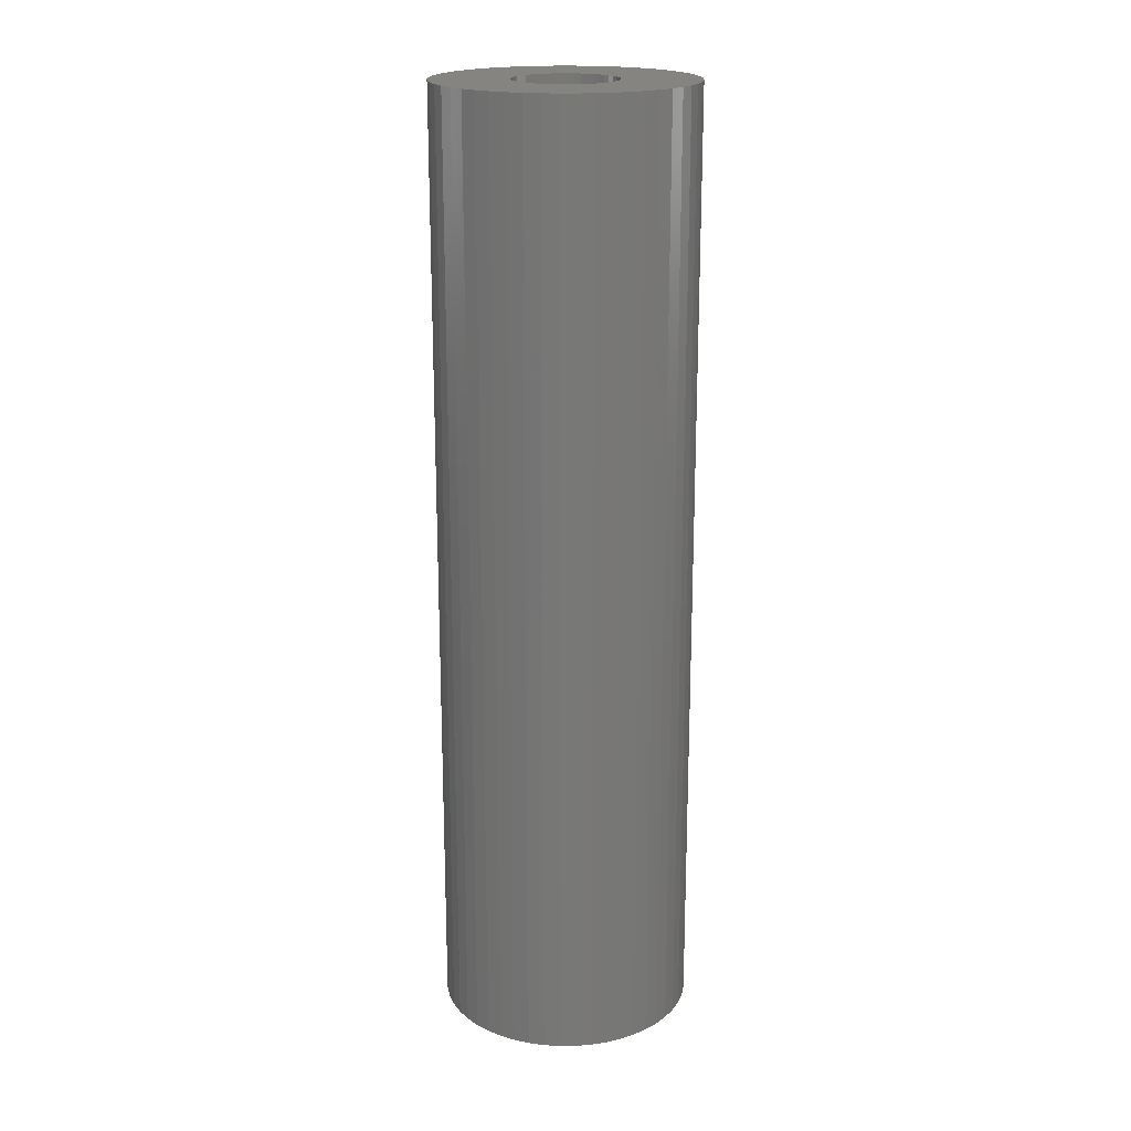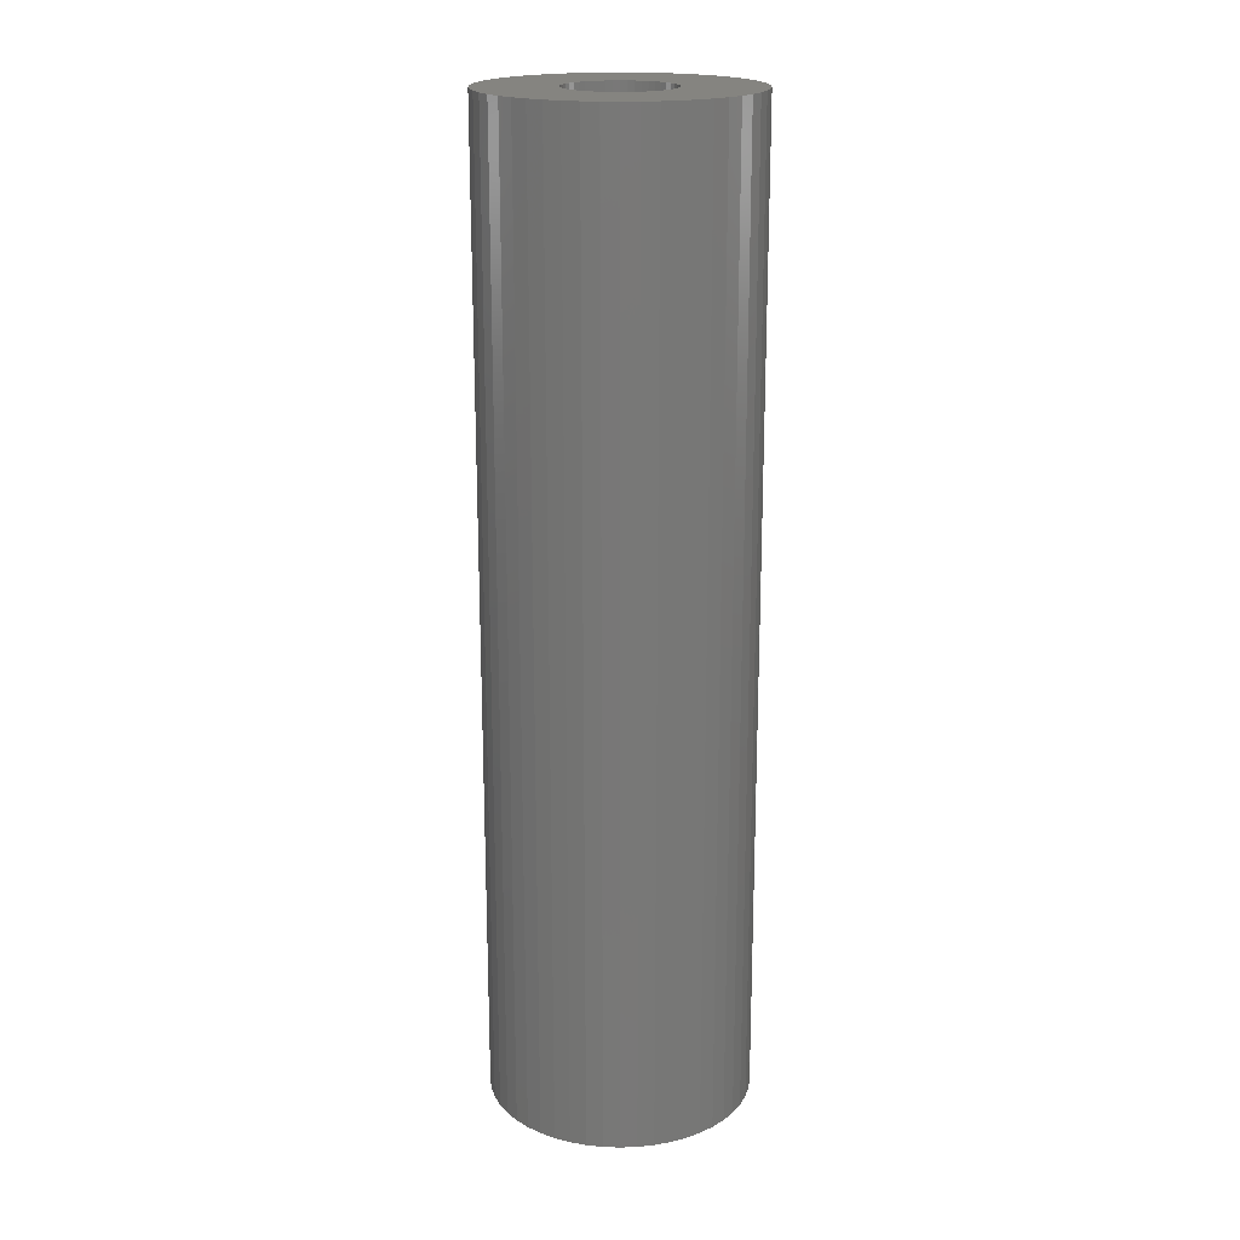
<metadata>
{"format":"stl","ext":"stl","renderer":"f3d","projection":"perspective","resolution":1024,"background":"white","views":[{"elev":19.5,"azim":171.9,"up":"+Z"},{"elev":19.3,"azim":17.9,"up":"+Z"}]}
</metadata>
<code>
# stl→obj: 400 verts, 792 faces
v 10 0 74.56
v 9.921 1.253 0
v 9.921 1.253 74.56
v 10 0 0
v -10 0 0
v -9.921 1.253 74.56
v -9.921 1.253 0
v -10 0 74.56
v 0.6279 9.98 0
v -0.6279 9.98 74.56
v 0.6279 9.98 74.56
v -0.6279 9.98 0
v -0.6279 -9.98 0
v 0.6279 -9.98 74.56
v -0.6279 -9.98 74.56
v 0.6279 -9.98 0
v 7.29 6.845 0
v 6.374 7.705 74.56
v 7.29 6.845 74.56
v 6.374 7.705 0
v -6.374 7.705 0
v -7.29 6.845 74.56
v -6.374 7.705 74.56
v -7.29 6.845 0
v -3.09 9.511 0
v -4.258 9.048 74.56
v -3.09 9.511 74.56
v -4.258 9.048 0
v 9.298 3.681 74.56
v 8.763 4.818 0
v 8.763 4.818 74.56
v 9.298 3.681 0
v 8.09 5.878 0
v 8.09 5.878 74.56
v 4.258 9.048 0
v 3.09 9.511 74.56
v 4.258 9.048 74.56
v 3.09 9.511 0
v 1.874 9.823 74.56
v 1.874 9.823 0
v 5.358 8.443 0
v 5.358 8.443 74.56
v -8.763 4.818 0
v -8.09 5.878 74.56
v -8.09 5.878 0
v -8.763 4.818 74.56
v -9.686 2.487 0
v -9.298 3.681 74.56
v -9.298 3.681 0
v -9.686 2.487 74.56
v -5.358 8.443 74.56
v -5.358 8.443 0
v -1.874 9.823 74.56
v -1.874 9.823 0
v 1.874 -9.823 74.56
v 1.874 -9.823 0
v 9.686 2.487 74.56
v 9.686 2.487 0
v 4 0 74.56
v 3.968 0.5013 74.56
v 9.921 -1.253 74.56
v 3.874 0.9948 74.56
v 3.968 -0.5013 74.56
v 3.719 1.472 74.56
v 9.686 -2.487 74.56
v 3.505 1.927 74.56
v 3.874 -0.9948 74.56
v 3.236 2.351 74.56
v 9.298 -3.681 74.56
v 2.916 2.738 74.56
v 3.719 -1.472 74.56
v 2.55 3.082 74.56
v 8.763 -4.818 74.56
v 2.143 3.377 74.56
v 3.505 -1.927 74.56
v 8.09 -5.878 74.56
v 1.703 3.619 74.56
v 1.236 3.804 74.56
v 0.7495 3.929 74.56
v 0.2512 3.992 74.56
v -0.2512 3.992 74.56
v -0.7495 3.929 74.56
v -1.236 3.804 74.56
v -1.703 3.619 74.56
v -2.143 3.377 74.56
v -2.55 3.082 74.56
v -2.916 2.738 74.56
v -3.236 2.351 74.56
v -3.505 1.927 74.56
v 3.236 -2.351 74.56
v 7.29 -6.845 74.56
v 2.916 -2.738 74.56
v 6.374 -7.705 74.56
v 2.55 -3.082 74.56
v 5.358 -8.443 74.56
v 2.143 -3.377 74.56
v 4.258 -9.048 74.56
v 1.703 -3.619 74.56
v 3.09 -9.511 74.56
v 1.236 -3.804 74.56
v 0.7495 -3.929 74.56
v 0.2512 -3.992 74.56
v -0.2512 -3.992 74.56
v -0.7495 -3.929 74.56
v -1.874 -9.823 74.56
v -1.236 -3.804 74.56
v -3.09 -9.511 74.56
v -1.703 -3.619 74.56
v -4.258 -9.048 74.56
v -2.143 -3.377 74.56
v -5.358 -8.443 74.56
v -2.55 -3.082 74.56
v -6.374 -7.705 74.56
v -2.916 -2.738 74.56
v -7.29 -6.845 74.56
v -3.236 -2.351 74.56
v -8.09 -5.878 74.56
v -3.505 -1.927 74.56
v -8.763 -4.818 74.56
v -3.719 -1.472 74.56
v -9.298 -3.681 74.56
v -3.874 -0.9948 74.56
v -9.686 -2.487 74.56
v -3.968 -0.5013 74.56
v -9.921 -1.253 74.56
v -4 0 74.56
v -3.719 1.472 74.56
v -3.874 0.9948 74.56
v -3.968 0.5013 74.56
v 9.921 -1.253 0
v 8.09 -5.878 0
v 7.29 -6.845 0
v 9.686 -2.487 0
v 9.298 -3.681 0
v -7.29 -6.845 0
v -6.374 -7.705 0
v 4 0 0
v 3.968 -0.5013 0
v 3.874 -0.9948 0
v 3.968 0.5013 0
v 3.719 -1.472 0
v 8.763 -4.818 0
v 3.505 -1.927 0
v 3.874 0.9948 0
v 3.236 -2.351 0
v 2.916 -2.738 0
v 6.374 -7.705 0
v 3.719 1.472 0
v 2.55 -3.082 0
v 5.358 -8.443 0
v 2.143 -3.377 0
v 4.258 -9.048 0
v 3.505 1.927 0
v 1.703 -3.619 0
v 3.09 -9.511 0
v 1.236 -3.804 0
v 0.7495 -3.929 0
v 0.2512 -3.992 0
v -0.2512 -3.992 0
v -0.7495 -3.929 0
v -1.874 -9.823 0
v -1.236 -3.804 0
v -3.09 -9.511 0
v -1.703 -3.619 0
v -4.258 -9.048 0
v -2.143 -3.377 0
v -5.358 -8.443 0
v -2.55 -3.082 0
v -2.916 -2.738 0
v -3.236 -2.351 0
v -8.09 -5.878 0
v -3.505 -1.927 0
v 3.236 2.351 0
v 2.916 2.738 0
v 2.55 3.082 0
v 2.143 3.377 0
v 1.703 3.619 0
v 1.236 3.804 0
v 0.7495 3.929 0
v 0.2512 3.992 0
v -0.2512 3.992 0
v -0.7495 3.929 0
v -1.236 3.804 0
v -1.703 3.619 0
v -2.143 3.377 0
v -2.55 3.082 0
v -2.916 2.738 0
v -3.236 2.351 0
v -3.505 1.927 0
v -3.719 1.472 0
v -3.874 0.9948 0
v -3.968 0.5013 0
v -4 0 0
v -8.763 -4.818 0
v -3.719 -1.472 0
v -9.298 -3.681 0
v -3.874 -0.9948 0
v -9.686 -2.487 0
v -3.968 -0.5013 0
v -9.921 -1.253 0
v 3.968 0.5013 20
v 4 0 20
v -4 0 20
v -3.968 0.5013 20
v 0.2512 3.992 20
v -0.2512 3.992 20
v -0.2512 -3.992 20
v 0.2512 -3.992 20
v 2.916 2.738 20
v 2.55 3.082 20
v -2.55 3.082 20
v -2.916 2.738 20
v -1.236 3.804 20
v -1.703 3.619 20
v 3.505 1.927 20
v 3.719 1.472 20
v 3.236 2.351 20
v 1.703 3.619 20
v 1.236 3.804 20
v 0.7495 3.929 20
v 2.143 3.377 20
v -3.505 1.927 20
v -3.236 2.351 20
v -3.874 0.9948 20
v -3.719 1.472 20
v -2.143 3.377 20
v -0.7495 3.929 20
v 0.7495 -3.929 20
v 3.874 0.9948 20
v 3.968 -0.5013 20
v 3.874 -0.9948 20
v 3.719 -1.472 20
v 3.505 -1.927 20
v 3.236 -2.351 20
v 2.916 -2.738 20
v 2.55 -3.082 20
v 2.143 -3.377 20
v 1.703 -3.619 20
v 1.236 -3.804 20
v -0.7495 -3.929 20
v -1.236 -3.804 20
v -1.703 -3.619 20
v -2.143 -3.377 20
v -2.55 -3.082 20
v -2.916 -2.738 20
v -3.236 -2.351 20
v -3.505 -1.927 20
v -3.719 -1.472 20
v -3.874 -0.9948 20
v -3.968 -0.5013 20
v 4 0 54.56
v 3.968 0.5013 54.56
v -3.968 0.5013 54.56
v -4 0 54.56
v -0.2512 3.992 54.56
v 0.2512 3.992 54.56
v 0.2512 -3.992 54.56
v -0.2512 -3.992 54.56
v 2.55 3.082 54.56
v 2.916 2.738 54.56
v -2.916 2.738 54.56
v -2.55 3.082 54.56
v -1.703 3.619 54.56
v -1.236 3.804 54.56
v 3.719 1.472 54.56
v 3.505 1.927 54.56
v 3.236 2.351 54.56
v 1.236 3.804 54.56
v 1.703 3.619 54.56
v 0.7495 3.929 54.56
v 2.143 3.377 54.56
v -3.236 2.351 54.56
v -3.505 1.927 54.56
v -3.719 1.472 54.56
v -3.874 0.9948 54.56
v -2.143 3.377 54.56
v -0.7495 3.929 54.56
v 0.7495 -3.929 54.56
v 3.874 0.9948 54.56
v 2.916 -2.738 54.56
v 3.236 -2.351 54.56
v 3.719 -1.472 54.56
v 3.874 -0.9948 54.56
v 3.968 -0.5013 54.56
v -2.55 -3.082 54.56
v -2.916 -2.738 54.56
v 3.505 -1.927 54.56
v 2.55 -3.082 54.56
v 2.143 -3.377 54.56
v 1.703 -3.619 54.56
v 1.236 -3.804 54.56
v -0.7495 -3.929 54.56
v -1.236 -3.804 54.56
v -1.703 -3.619 54.56
v -2.143 -3.377 54.56
v -3.236 -2.351 54.56
v -3.505 -1.927 54.56
v -3.719 -1.472 54.56
v -3.874 -0.9948 54.56
v -3.968 -0.5013 54.56
v 8.5 0 21
v 8.433 1.065 53.56
v 8.433 1.065 21
v 8.5 0 53.56
v -8.5 0 53.56
v -8.433 1.065 21
v -8.433 1.065 53.56
v -8.5 0 21
v -0.5337 8.483 21
v 0.5337 8.483 53.56
v -0.5337 8.483 53.56
v 0.5337 8.483 21
v 0.5337 -8.483 21
v -0.5337 -8.483 53.56
v 0.5337 -8.483 53.56
v -0.5337 -8.483 21
v 6.196 -5.819 21
v 5.418 -6.549 53.56
v 6.196 -5.819 53.56
v 5.418 -6.549 21
v 5.418 6.549 21
v 6.196 5.819 53.56
v 5.418 6.549 53.56
v 6.196 5.819 21
v -6.196 5.819 21
v -5.418 6.549 53.56
v -6.196 5.819 53.56
v -5.418 6.549 21
v -3.619 7.691 21
v -2.627 8.084 53.56
v -3.619 7.691 53.56
v -2.627 8.084 21
v 7.903 3.129 21
v 7.449 4.095 53.56
v 7.449 4.095 21
v 7.903 3.129 53.56
v 2.627 8.084 21
v 3.619 7.691 53.56
v 2.627 8.084 53.56
v 3.619 7.691 21
v 1.593 8.349 21
v 1.593 8.349 53.56
v 4.555 7.177 53.56
v 4.555 7.177 21
v -7.903 3.129 53.56
v -7.449 4.095 21
v -7.449 4.095 53.56
v -7.903 3.129 21
v -6.877 4.996 21
v -6.877 4.996 53.56
v 8.433 -1.065 53.56
v 8.233 -2.114 53.56
v 8.233 2.114 53.56
v 7.903 -3.129 53.56
v 7.449 -4.095 53.56
v 6.877 -4.996 53.56
v 6.877 4.996 53.56
v 4.555 -7.177 53.56
v 3.619 -7.691 53.56
v 2.627 -8.084 53.56
v 1.593 -8.349 53.56
v -1.593 -8.349 53.56
v -1.593 8.349 53.56
v -2.627 -8.084 53.56
v -3.619 -7.691 53.56
v -4.555 -7.177 53.56
v -4.555 7.177 53.56
v -5.418 -6.549 53.56
v -6.196 -5.819 53.56
v -6.877 -4.996 53.56
v -7.449 -4.095 53.56
v -7.903 -3.129 53.56
v -8.233 -2.114 53.56
v -8.233 2.114 53.56
v -8.433 -1.065 53.56
v -4.555 7.177 21
v -1.593 8.349 21
v 8.433 -1.065 21
v 8.233 2.114 21
v 8.233 -2.114 21
v 7.903 -3.129 21
v 7.449 -4.095 21
v 6.877 4.996 21
v 6.877 -4.996 21
v 4.555 -7.177 21
v 3.619 -7.691 21
v 2.627 -8.084 21
v 1.593 -8.349 21
v -1.593 -8.349 21
v -2.627 -8.084 21
v -3.619 -7.691 21
v -4.555 -7.177 21
v -5.418 -6.549 21
v -6.196 -5.819 21
v -6.877 -4.996 21
v -7.449 -4.095 21
v -7.903 -3.129 21
v -8.233 2.114 21
v -8.233 -2.114 21
v -8.433 -1.065 21
f 1 2 3
f 2 1 4
f 5 6 7
f 6 5 8
f 9 10 11
f 10 9 12
f 13 14 15
f 14 13 16
f 17 18 19
f 18 17 20
f 21 22 23
f 22 21 24
f 25 26 27
f 26 25 28
f 29 30 31
f 30 29 32
f 31 33 34
f 33 31 30
f 35 36 37
f 36 35 38
f 38 39 36
f 39 38 40
f 41 37 42
f 37 41 35
f 43 44 45
f 44 43 46
f 45 22 24
f 22 45 44
f 47 48 49
f 48 47 50
f 28 51 26
f 51 28 52
f 12 53 10
f 53 12 54
f 16 55 14
f 55 16 56
f 57 32 29
f 32 57 58
f 3 58 57
f 58 3 2
f 34 17 19
f 17 34 33
f 40 11 39
f 11 40 9
f 20 42 18
f 42 20 41
f 49 46 43
f 46 49 48
f 7 50 47
f 50 7 6
f 59 1 3
f 60 3 57
f 1 59 61
f 62 57 29
f 63 61 59
f 64 29 31
f 61 63 65
f 66 31 34
f 67 65 63
f 68 34 19
f 65 67 69
f 70 19 18
f 71 69 67
f 72 18 42
f 69 71 73
f 74 42 37
f 75 73 71
f 73 75 76
f 3 60 59
f 57 62 60
f 29 64 62
f 31 66 64
f 34 68 66
f 77 37 36
f 19 70 68
f 18 72 70
f 42 74 72
f 78 36 39
f 37 77 74
f 36 78 77
f 39 79 78
f 11 79 39
f 11 80 79
f 11 81 80
f 10 81 11
f 10 82 81
f 53 82 10
f 82 53 83
f 27 83 53
f 83 27 84
f 26 84 27
f 84 26 85
f 51 85 26
f 85 51 86
f 23 86 51
f 86 23 87
f 22 87 23
f 87 22 88
f 88 44 89
f 44 88 22
f 90 76 75
f 76 90 91
f 92 91 90
f 91 92 93
f 94 93 92
f 93 94 95
f 96 95 94
f 95 96 97
f 98 97 96
f 97 98 99
f 100 99 98
f 99 100 55
f 101 55 100
f 101 14 55
f 102 14 101
f 103 14 102
f 103 15 14
f 104 15 103
f 105 104 106
f 107 106 108
f 104 105 15
f 109 108 110
f 111 110 112
f 113 112 114
f 106 107 105
f 115 114 116
f 117 116 118
f 119 118 120
f 121 120 122
f 123 122 124
f 108 109 107
f 125 124 126
f 46 89 44
f 89 46 127
f 110 111 109
f 48 127 46
f 112 113 111
f 127 48 128
f 114 115 113
f 50 128 48
f 116 117 115
f 128 50 129
f 118 119 117
f 6 129 50
f 120 121 119
f 129 6 126
f 122 123 121
f 8 126 6
f 124 125 123
f 126 8 125
f 61 4 1
f 4 61 130
f 91 131 76
f 131 91 132
f 69 133 65
f 133 69 134
f 65 130 61
f 130 65 133
f 135 113 115
f 113 135 136
f 137 4 130
f 138 130 133
f 4 137 2
f 139 133 134
f 140 2 137
f 141 134 142
f 2 140 58
f 143 142 131
f 144 58 140
f 145 131 132
f 58 144 32
f 146 132 147
f 148 32 144
f 149 147 150
f 32 148 30
f 151 150 152
f 153 30 148
f 30 153 33
f 130 138 137
f 133 139 138
f 134 141 139
f 142 143 141
f 131 145 143
f 154 152 155
f 132 146 145
f 147 149 146
f 150 151 149
f 156 155 56
f 152 154 151
f 155 156 154
f 56 157 156
f 16 157 56
f 16 158 157
f 16 159 158
f 13 159 16
f 13 160 159
f 161 160 13
f 160 161 162
f 163 162 161
f 162 163 164
f 165 164 163
f 164 165 166
f 167 166 165
f 166 167 168
f 136 168 167
f 168 136 169
f 135 169 136
f 169 135 170
f 170 171 172
f 171 170 135
f 173 33 153
f 33 173 17
f 174 17 173
f 17 174 20
f 175 20 174
f 20 175 41
f 176 41 175
f 41 176 35
f 177 35 176
f 35 177 38
f 178 38 177
f 38 178 40
f 179 40 178
f 179 9 40
f 180 9 179
f 181 9 180
f 181 12 9
f 182 12 181
f 54 182 183
f 25 183 184
f 182 54 12
f 28 184 185
f 52 185 186
f 21 186 187
f 183 25 54
f 24 187 188
f 45 188 189
f 43 189 190
f 49 190 191
f 47 191 192
f 184 28 25
f 7 192 193
f 194 172 171
f 172 194 195
f 185 52 28
f 196 195 194
f 186 21 52
f 195 196 197
f 187 24 21
f 198 197 196
f 188 45 24
f 197 198 199
f 189 43 45
f 200 199 198
f 190 49 43
f 199 200 193
f 191 47 49
f 5 193 200
f 192 7 47
f 193 5 7
f 155 97 99
f 97 155 152
f 52 23 51
f 23 52 21
f 54 27 53
f 27 54 25
f 152 95 97
f 95 152 150
f 76 142 73
f 142 76 131
f 135 117 171
f 117 135 115
f 196 123 198
f 123 196 121
f 56 99 55
f 99 56 155
f 147 91 93
f 91 147 132
f 150 93 95
f 93 150 147
f 73 134 69
f 134 73 142
f 163 105 107
f 105 163 161
f 171 119 194
f 119 171 117
f 194 121 196
f 121 194 119
f 198 125 200
f 125 198 123
f 200 8 5
f 8 200 125
f 167 109 111
f 109 167 165
f 136 111 113
f 111 136 167
f 161 15 105
f 15 161 13
f 165 107 109
f 107 165 163
f 137 201 140
f 201 137 202
f 203 192 204
f 192 203 193
f 181 205 206
f 205 181 180
f 158 207 208
f 207 158 159
f 175 209 210
f 209 175 174
f 187 211 212
f 211 187 186
f 184 213 214
f 213 184 183
f 148 215 153
f 215 148 216
f 153 217 173
f 217 153 215
f 178 218 219
f 218 178 177
f 179 219 220
f 219 179 178
f 176 210 221
f 210 176 175
f 222 188 223
f 188 222 189
f 223 187 212
f 187 223 188
f 224 190 225
f 190 224 191
f 185 214 226
f 214 185 184
f 183 227 213
f 227 183 182
f 157 208 228
f 208 157 158
f 144 216 148
f 216 144 229
f 140 229 144
f 229 140 201
f 173 209 174
f 209 173 217
f 180 220 205
f 220 180 179
f 177 221 218
f 221 177 176
f 225 189 222
f 189 225 190
f 204 191 224
f 191 204 192
f 230 201 202
f 231 201 230
f 231 229 201
f 232 229 231
f 232 216 229
f 233 216 232
f 233 215 216
f 234 215 233
f 234 217 215
f 235 217 234
f 235 209 217
f 236 209 235
f 236 210 209
f 237 210 236
f 237 221 210
f 238 221 237
f 238 218 221
f 239 218 238
f 239 219 218
f 228 219 239
f 228 220 219
f 208 220 228
f 208 205 220
f 207 205 208
f 207 206 205
f 240 206 207
f 240 227 206
f 241 227 240
f 241 213 227
f 242 213 241
f 242 214 213
f 243 214 242
f 243 226 214
f 244 226 243
f 244 211 226
f 245 211 244
f 245 212 211
f 246 212 245
f 246 223 212
f 247 223 246
f 247 222 223
f 248 222 247
f 248 225 222
f 249 225 248
f 249 224 225
f 250 224 249
f 250 204 224
f 204 250 203
f 186 226 211
f 226 186 185
f 182 206 227
f 206 182 181
f 146 234 145
f 234 146 235
f 141 231 139
f 231 141 232
f 139 230 138
f 230 139 231
f 168 245 244
f 245 168 169
f 154 239 238
f 239 154 156
f 151 238 237
f 238 151 154
f 145 233 143
f 233 145 234
f 138 202 137
f 202 138 230
f 245 170 246
f 170 245 169
f 247 195 248
f 195 247 172
f 248 197 249
f 197 248 195
f 250 193 203
f 193 250 199
f 156 228 239
f 228 156 157
f 146 236 235
f 236 146 149
f 149 237 236
f 237 149 151
f 143 232 141
f 232 143 233
f 160 241 240
f 241 160 162
f 159 240 207
f 240 159 160
f 246 172 247
f 172 246 170
f 249 199 250
f 199 249 197
f 164 243 242
f 243 164 166
f 166 244 243
f 244 166 168
f 162 242 241
f 242 162 164
f 251 60 252
f 60 251 59
f 126 253 129
f 253 126 254
f 255 80 81
f 80 255 256
f 257 103 102
f 103 257 258
f 259 70 72
f 70 259 260
f 261 86 87
f 86 261 262
f 263 83 84
f 83 263 264
f 265 66 266
f 66 265 64
f 266 68 267
f 68 266 66
f 268 77 78
f 77 268 269
f 270 78 79
f 78 270 268
f 271 72 74
f 72 271 259
f 89 272 88
f 272 89 273
f 88 261 87
f 261 88 272
f 128 274 127
f 274 128 275
f 276 84 85
f 84 276 263
f 264 82 83
f 82 264 277
f 278 102 101
f 102 278 257
f 279 64 265
f 64 279 62
f 252 62 279
f 62 252 60
f 267 70 260
f 70 267 68
f 256 79 80
f 79 256 270
f 127 273 89
f 273 127 274
f 129 275 128
f 275 129 253
f 262 85 86
f 85 262 276
f 277 81 82
f 81 277 255
f 280 90 281
f 90 280 92
f 282 67 283
f 67 282 71
f 283 63 284
f 63 283 67
f 285 114 112
f 114 285 286
f 252 284 251
f 279 284 252
f 279 283 284
f 265 283 279
f 265 282 283
f 266 282 265
f 266 287 282
f 267 287 266
f 267 281 287
f 260 281 267
f 260 280 281
f 259 280 260
f 259 288 280
f 271 288 259
f 271 289 288
f 269 289 271
f 269 290 289
f 268 290 269
f 268 291 290
f 270 291 268
f 270 278 291
f 256 278 270
f 256 257 278
f 255 257 256
f 255 258 257
f 277 258 255
f 277 292 258
f 264 292 277
f 264 293 292
f 263 293 264
f 263 294 293
f 276 294 263
f 276 295 294
f 262 295 276
f 262 285 295
f 261 285 262
f 261 286 285
f 272 286 261
f 272 296 286
f 273 296 272
f 273 297 296
f 274 297 273
f 274 298 297
f 275 298 274
f 275 299 298
f 253 299 275
f 253 300 299
f 300 253 254
f 290 100 98
f 100 290 291
f 269 74 77
f 74 269 271
f 289 98 96
f 98 289 290
f 281 75 287
f 75 281 90
f 284 59 251
f 59 284 63
f 114 296 116
f 296 114 286
f 118 298 120
f 298 118 297
f 120 299 122
f 299 120 298
f 124 254 126
f 254 124 300
f 291 101 100
f 101 291 278
f 280 94 92
f 94 280 288
f 288 96 94
f 96 288 289
f 287 71 282
f 71 287 75
f 258 104 103
f 104 258 292
f 116 297 118
f 297 116 296
f 122 300 124
f 300 122 299
f 292 106 104
f 106 292 293
f 294 110 108
f 110 294 295
f 295 112 110
f 112 295 285
f 293 108 106
f 108 293 294
f 301 302 303
f 302 301 304
f 305 306 307
f 306 305 308
f 309 310 311
f 310 309 312
f 313 314 315
f 314 313 316
f 317 318 319
f 318 317 320
f 321 322 323
f 322 321 324
f 325 326 327
f 326 325 328
f 329 330 331
f 330 329 332
f 333 334 335
f 334 333 336
f 337 338 339
f 338 337 340
f 341 339 342
f 339 341 337
f 340 343 338
f 343 340 344
f 345 346 347
f 346 345 348
f 347 349 350
f 349 347 346
f 351 302 304
f 352 302 351
f 352 353 302
f 354 353 352
f 354 336 353
f 355 336 354
f 355 334 336
f 356 334 355
f 356 357 334
f 319 357 356
f 319 322 357
f 318 322 319
f 318 323 322
f 358 323 318
f 358 343 323
f 359 343 358
f 359 338 343
f 360 338 359
f 360 339 338
f 361 339 360
f 361 342 339
f 315 342 361
f 315 310 342
f 314 310 315
f 314 311 310
f 362 311 314
f 362 363 311
f 364 363 362
f 364 330 363
f 365 330 364
f 365 331 330
f 366 331 365
f 366 367 331
f 368 367 366
f 368 326 367
f 369 326 368
f 369 327 326
f 370 327 369
f 370 350 327
f 371 350 370
f 371 347 350
f 372 347 371
f 372 345 347
f 373 345 372
f 373 374 345
f 375 374 373
f 375 307 374
f 307 375 305
f 328 367 326
f 367 328 376
f 377 311 363
f 311 377 309
f 303 378 301
f 379 378 303
f 379 380 378
f 333 380 379
f 333 381 380
f 335 381 333
f 335 382 381
f 383 382 335
f 383 384 382
f 324 384 383
f 324 317 384
f 321 317 324
f 321 320 317
f 344 320 321
f 344 385 320
f 340 385 344
f 340 386 385
f 337 386 340
f 337 387 386
f 341 387 337
f 341 388 387
f 312 388 341
f 312 313 388
f 309 313 312
f 309 316 313
f 377 316 309
f 377 389 316
f 332 389 377
f 332 390 389
f 329 390 332
f 329 391 390
f 376 391 329
f 376 392 391
f 328 392 376
f 328 393 392
f 325 393 328
f 325 394 393
f 349 394 325
f 349 395 394
f 346 395 349
f 346 396 395
f 348 396 346
f 348 397 396
f 398 397 348
f 398 399 397
f 306 399 398
f 306 400 399
f 400 306 308
f 388 315 361
f 315 388 313
f 379 336 333
f 336 379 353
f 303 353 379
f 353 303 302
f 383 322 324
f 322 383 357
f 335 357 383
f 357 335 334
f 312 342 310
f 342 312 341
f 344 323 343
f 323 344 321
f 374 348 345
f 348 374 398
f 307 398 374
f 398 307 306
f 378 304 301
f 304 378 351
f 382 354 381
f 354 382 355
f 371 397 372
f 397 371 396
f 320 358 318
f 358 320 385
f 386 360 359
f 360 386 387
f 350 325 327
f 325 350 349
f 376 331 367
f 331 376 329
f 332 363 330
f 363 332 377
f 381 352 380
f 352 381 354
f 380 351 378
f 351 380 352
f 391 366 365
f 366 391 392
f 390 365 364
f 365 390 391
f 393 369 368
f 369 393 394
f 375 308 305
f 308 375 400
f 373 400 375
f 400 373 399
f 372 399 373
f 399 372 397
f 385 359 358
f 359 385 386
f 387 361 360
f 361 387 388
f 384 355 382
f 355 384 356
f 317 356 384
f 356 317 319
f 316 362 314
f 362 316 389
f 392 368 366
f 368 392 393
f 369 395 370
f 395 369 394
f 370 396 371
f 396 370 395
f 389 364 362
f 364 389 390

</code>
